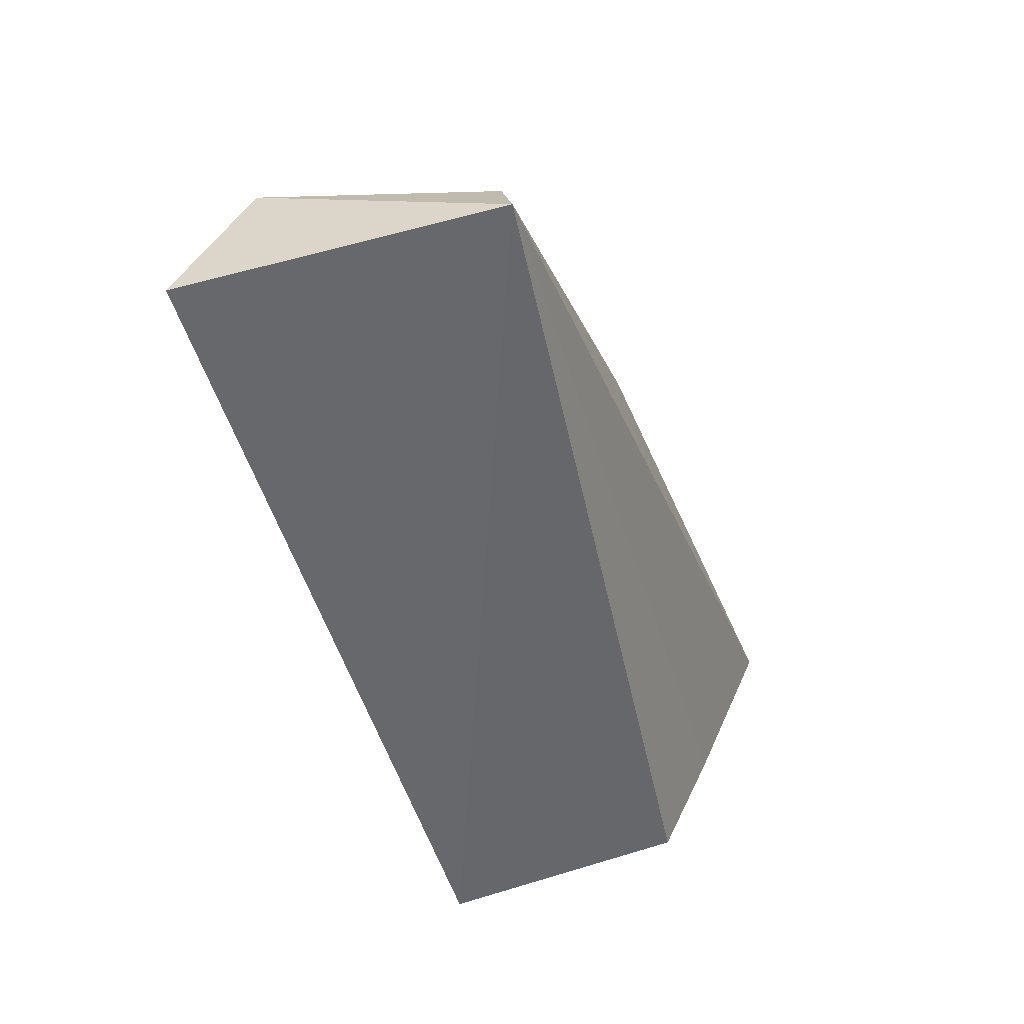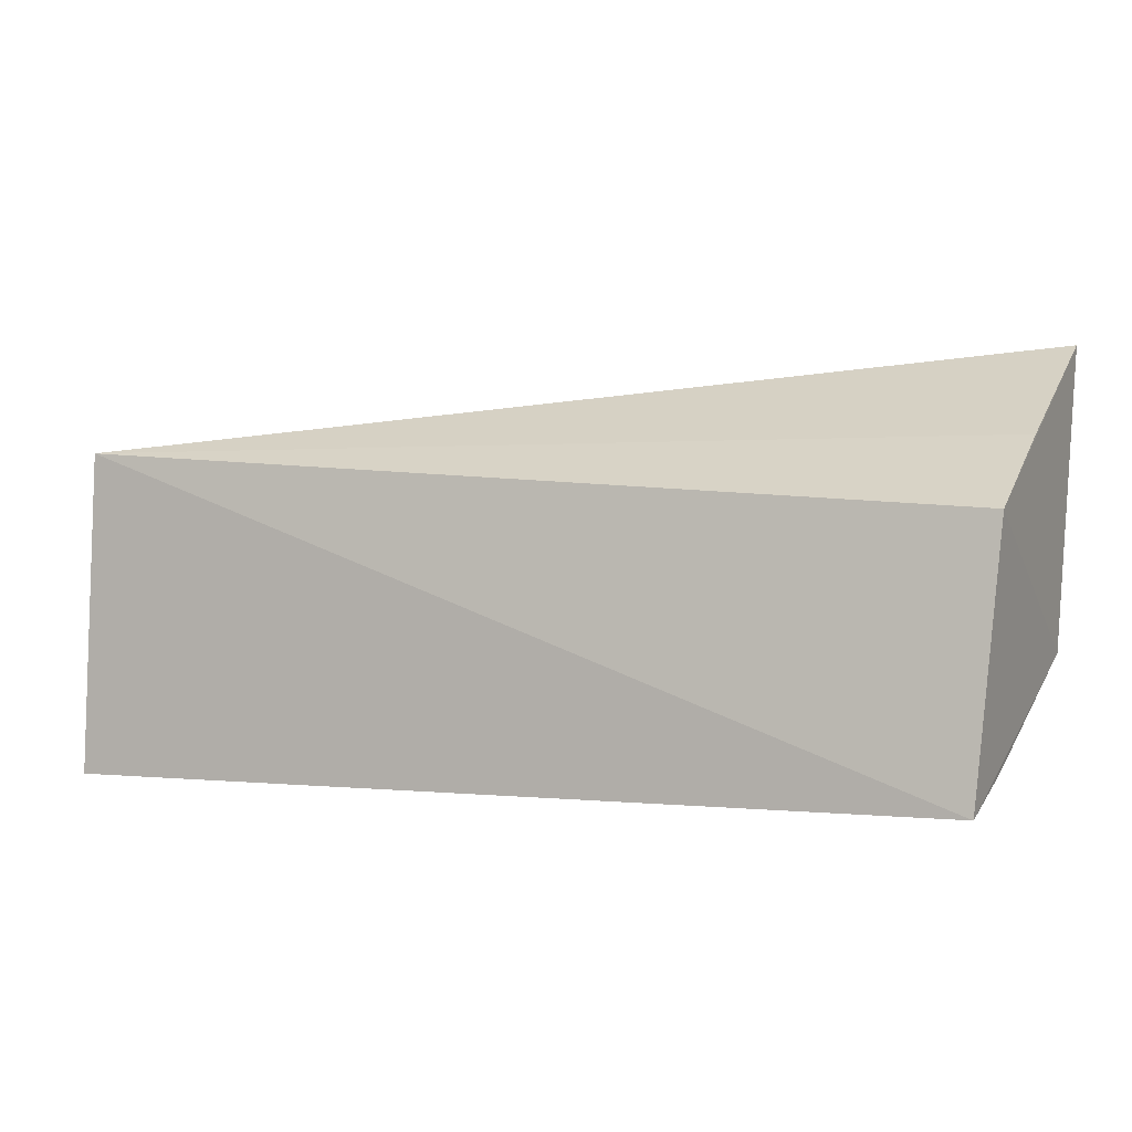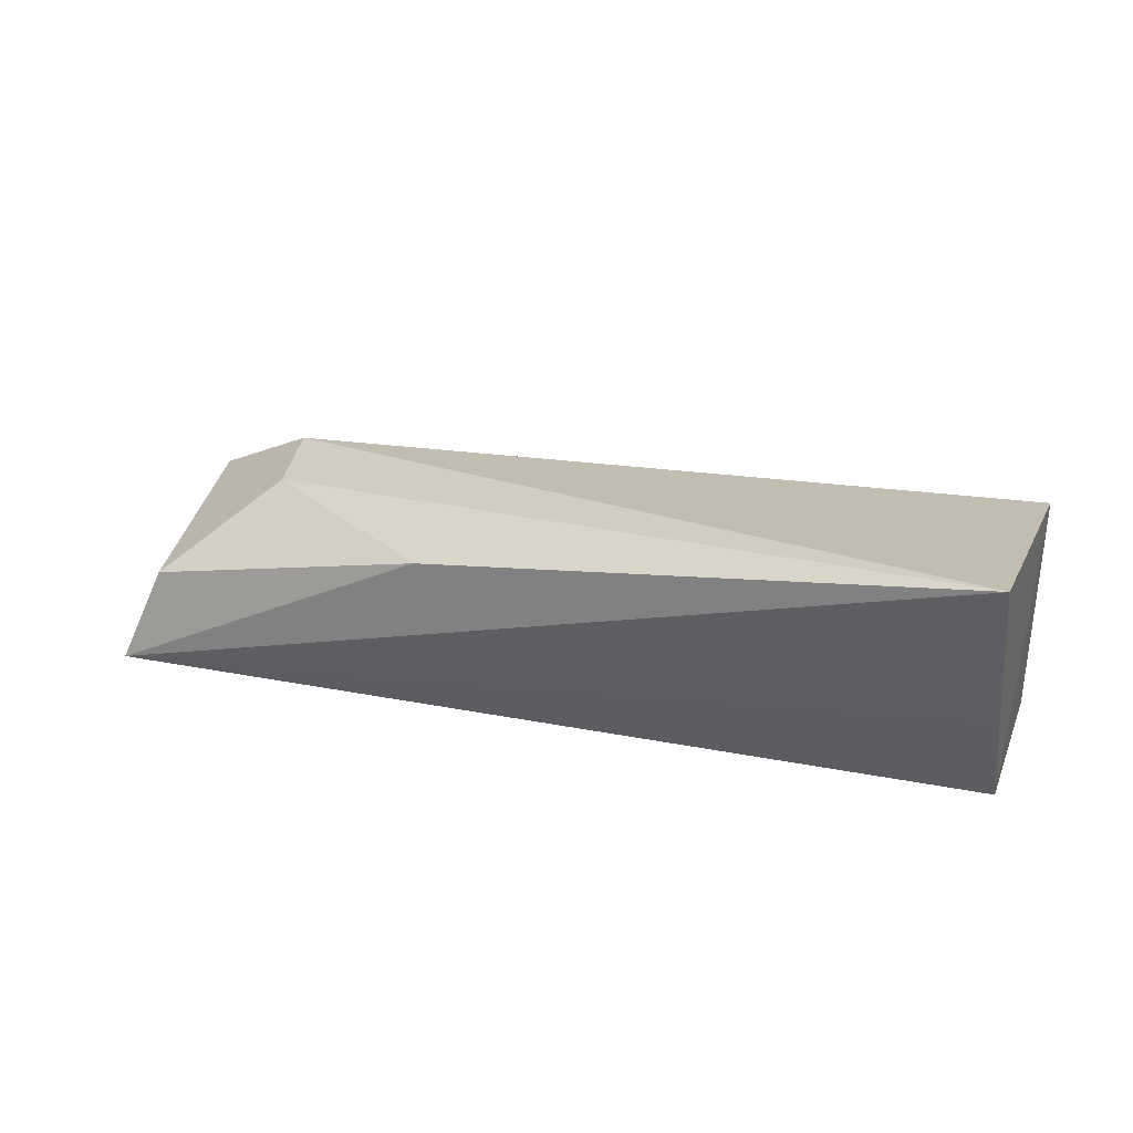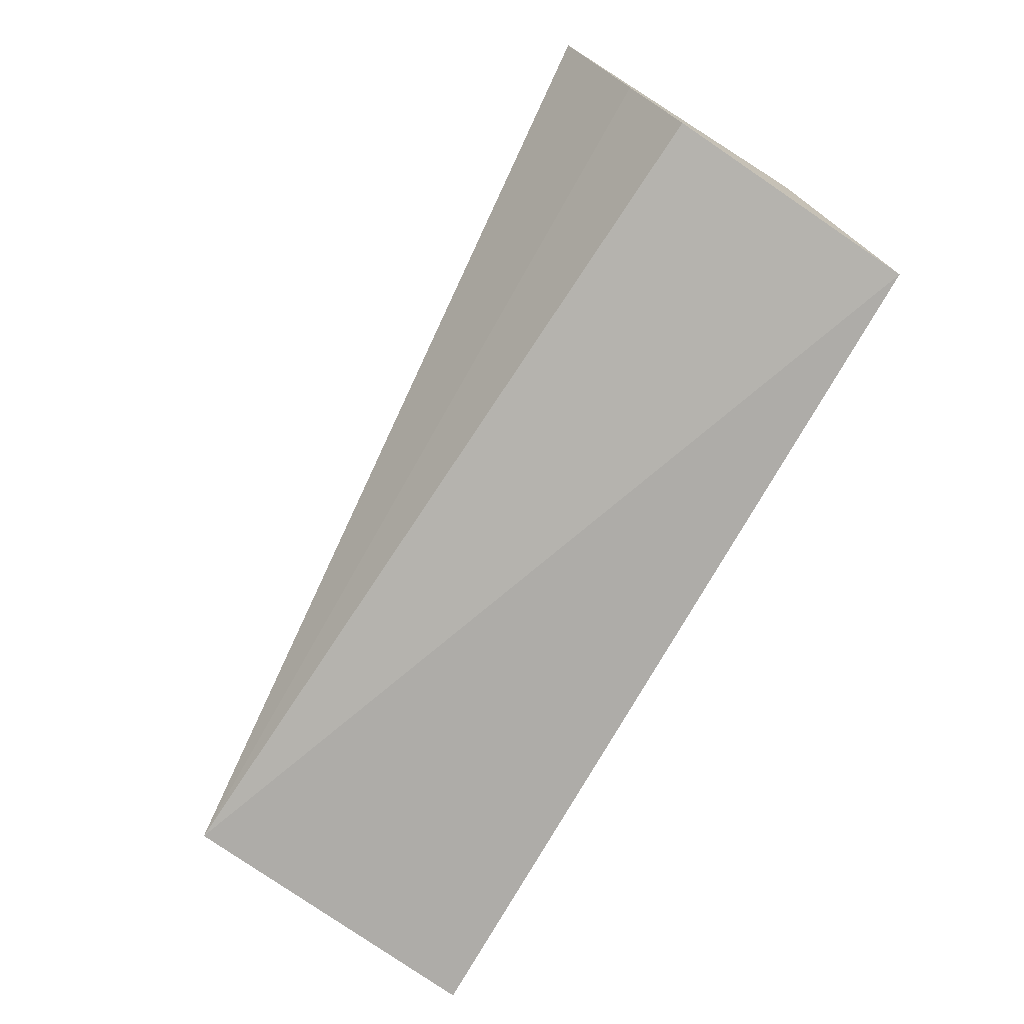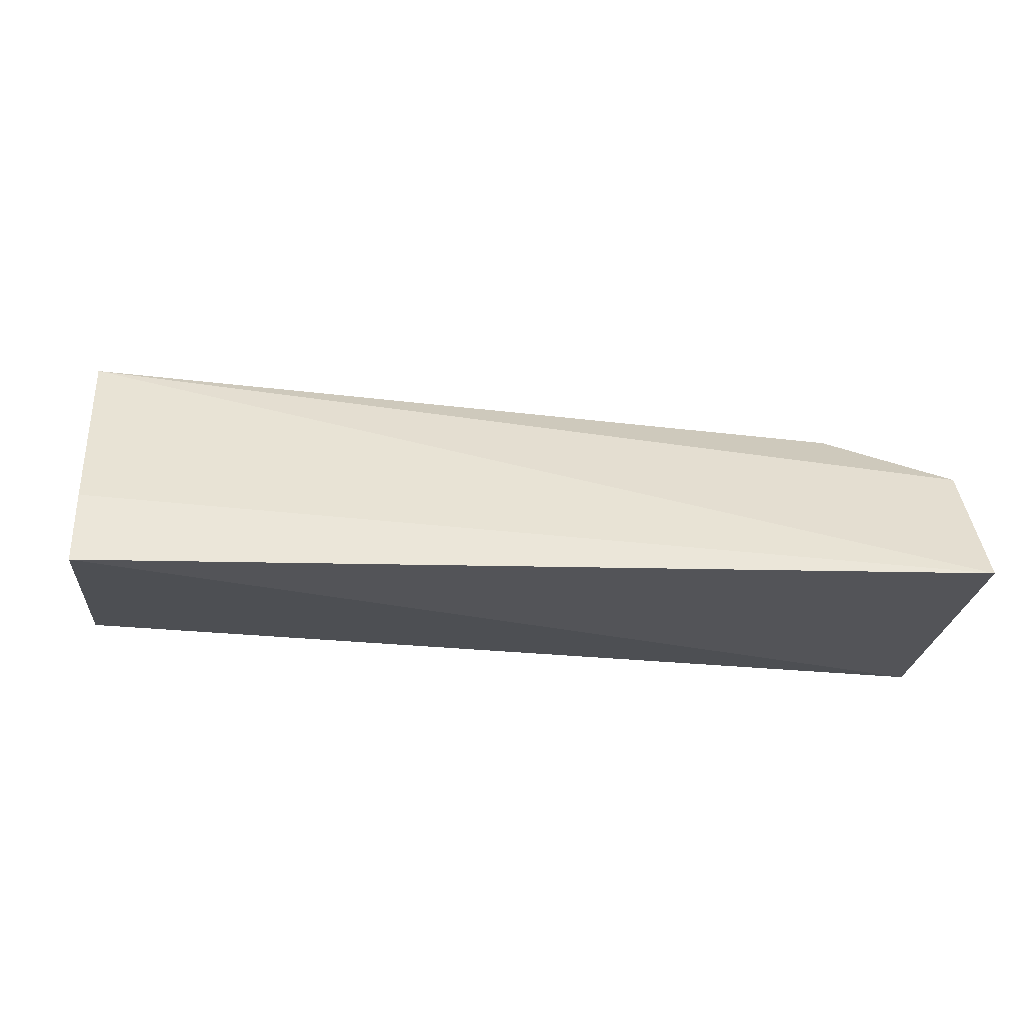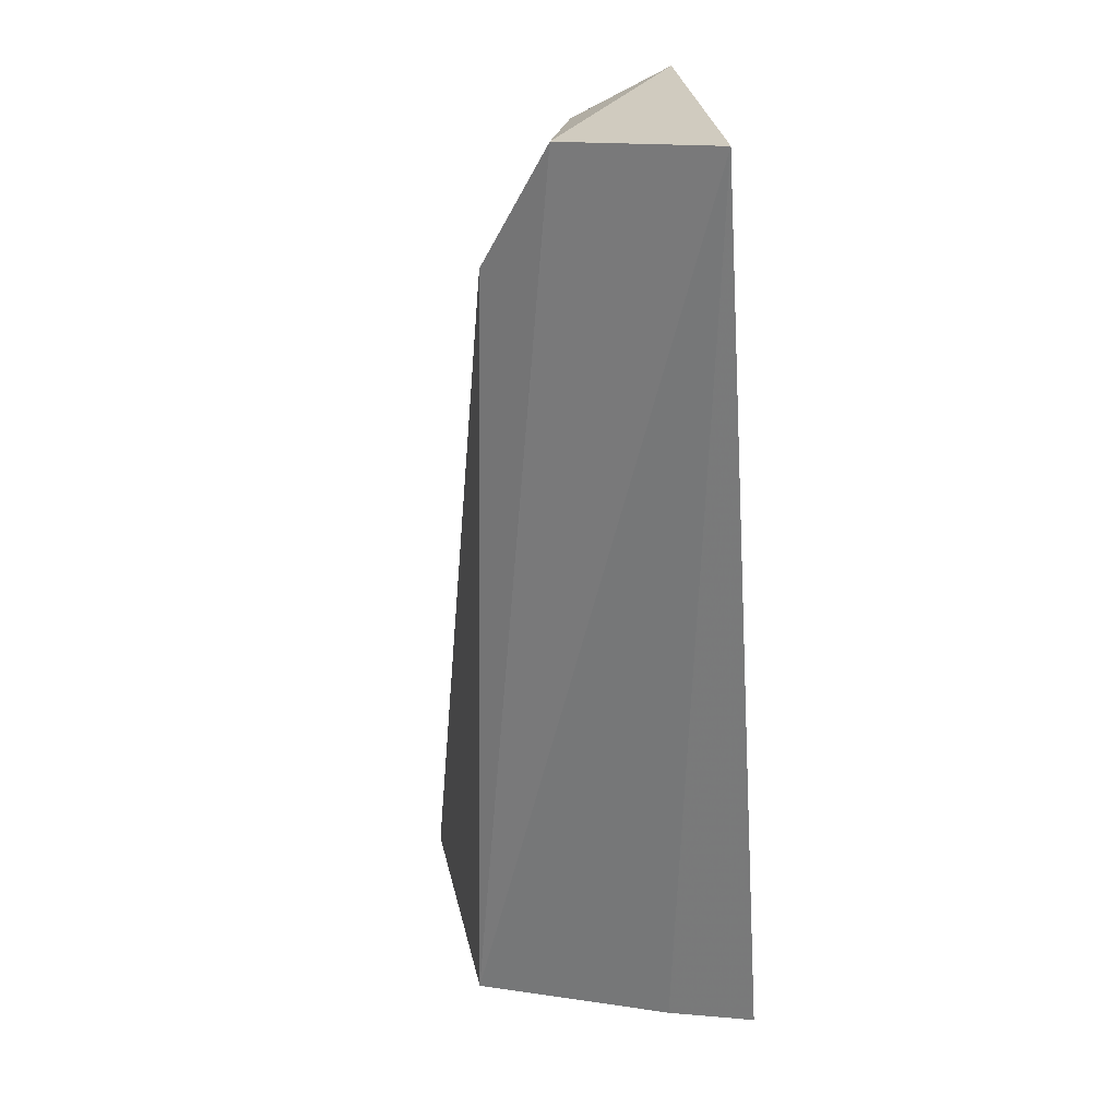
<metadata>
{"format":"obj","ext":"obj","renderer":"f3d","projection":"perspective","resolution":1024,"background":"white","views":[{"elev":-50.4,"azim":102.9,"up":"+Z"},{"elev":8.0,"azim":-156.0,"up":"+Y"},{"elev":28.6,"azim":-161.0,"up":"+Z"},{"elev":-75.2,"azim":-122.6,"up":"+Z"},{"elev":-29.3,"azim":-5.2,"up":"+Z"},{"elev":-64.8,"azim":93.6,"up":"+Y"}]}
</metadata>
<code>
v -0.09823 -0.01309 0.0378
v -0.09883 -0.002869 0.05963
v -0.2351 0.008574 0.07957
v -0.2348 0.05155 0.08797
v -0.09843 0.03493 0.04261
v -0.117 0.004906 0.07016
v -0.2334 -0.005705 0.03752
v -0.1511 0.04049 0.07144
v -0.1043 0.03197 0.05722
v -0.2338 -0.002399 0.05023
v -0.2344 0.03255 0.04541
v -0.12 0.01922 0.06981
v -0.2345 0.04068 0.06282
f 1 2 3
f 5 2 1
f 6 3 2
f 6 4 3
f 7 5 1
f 8 5 4
f 9 2 5
f 9 5 8
f 10 7 1
f 10 1 3
f 10 3 7
f 11 7 3
f 11 3 4
f 11 5 7
f 12 8 4
f 12 4 6
f 12 9 8
f 12 6 2
f 12 2 9
f 13 11 4
f 13 4 5
f 13 5 11

</code>
